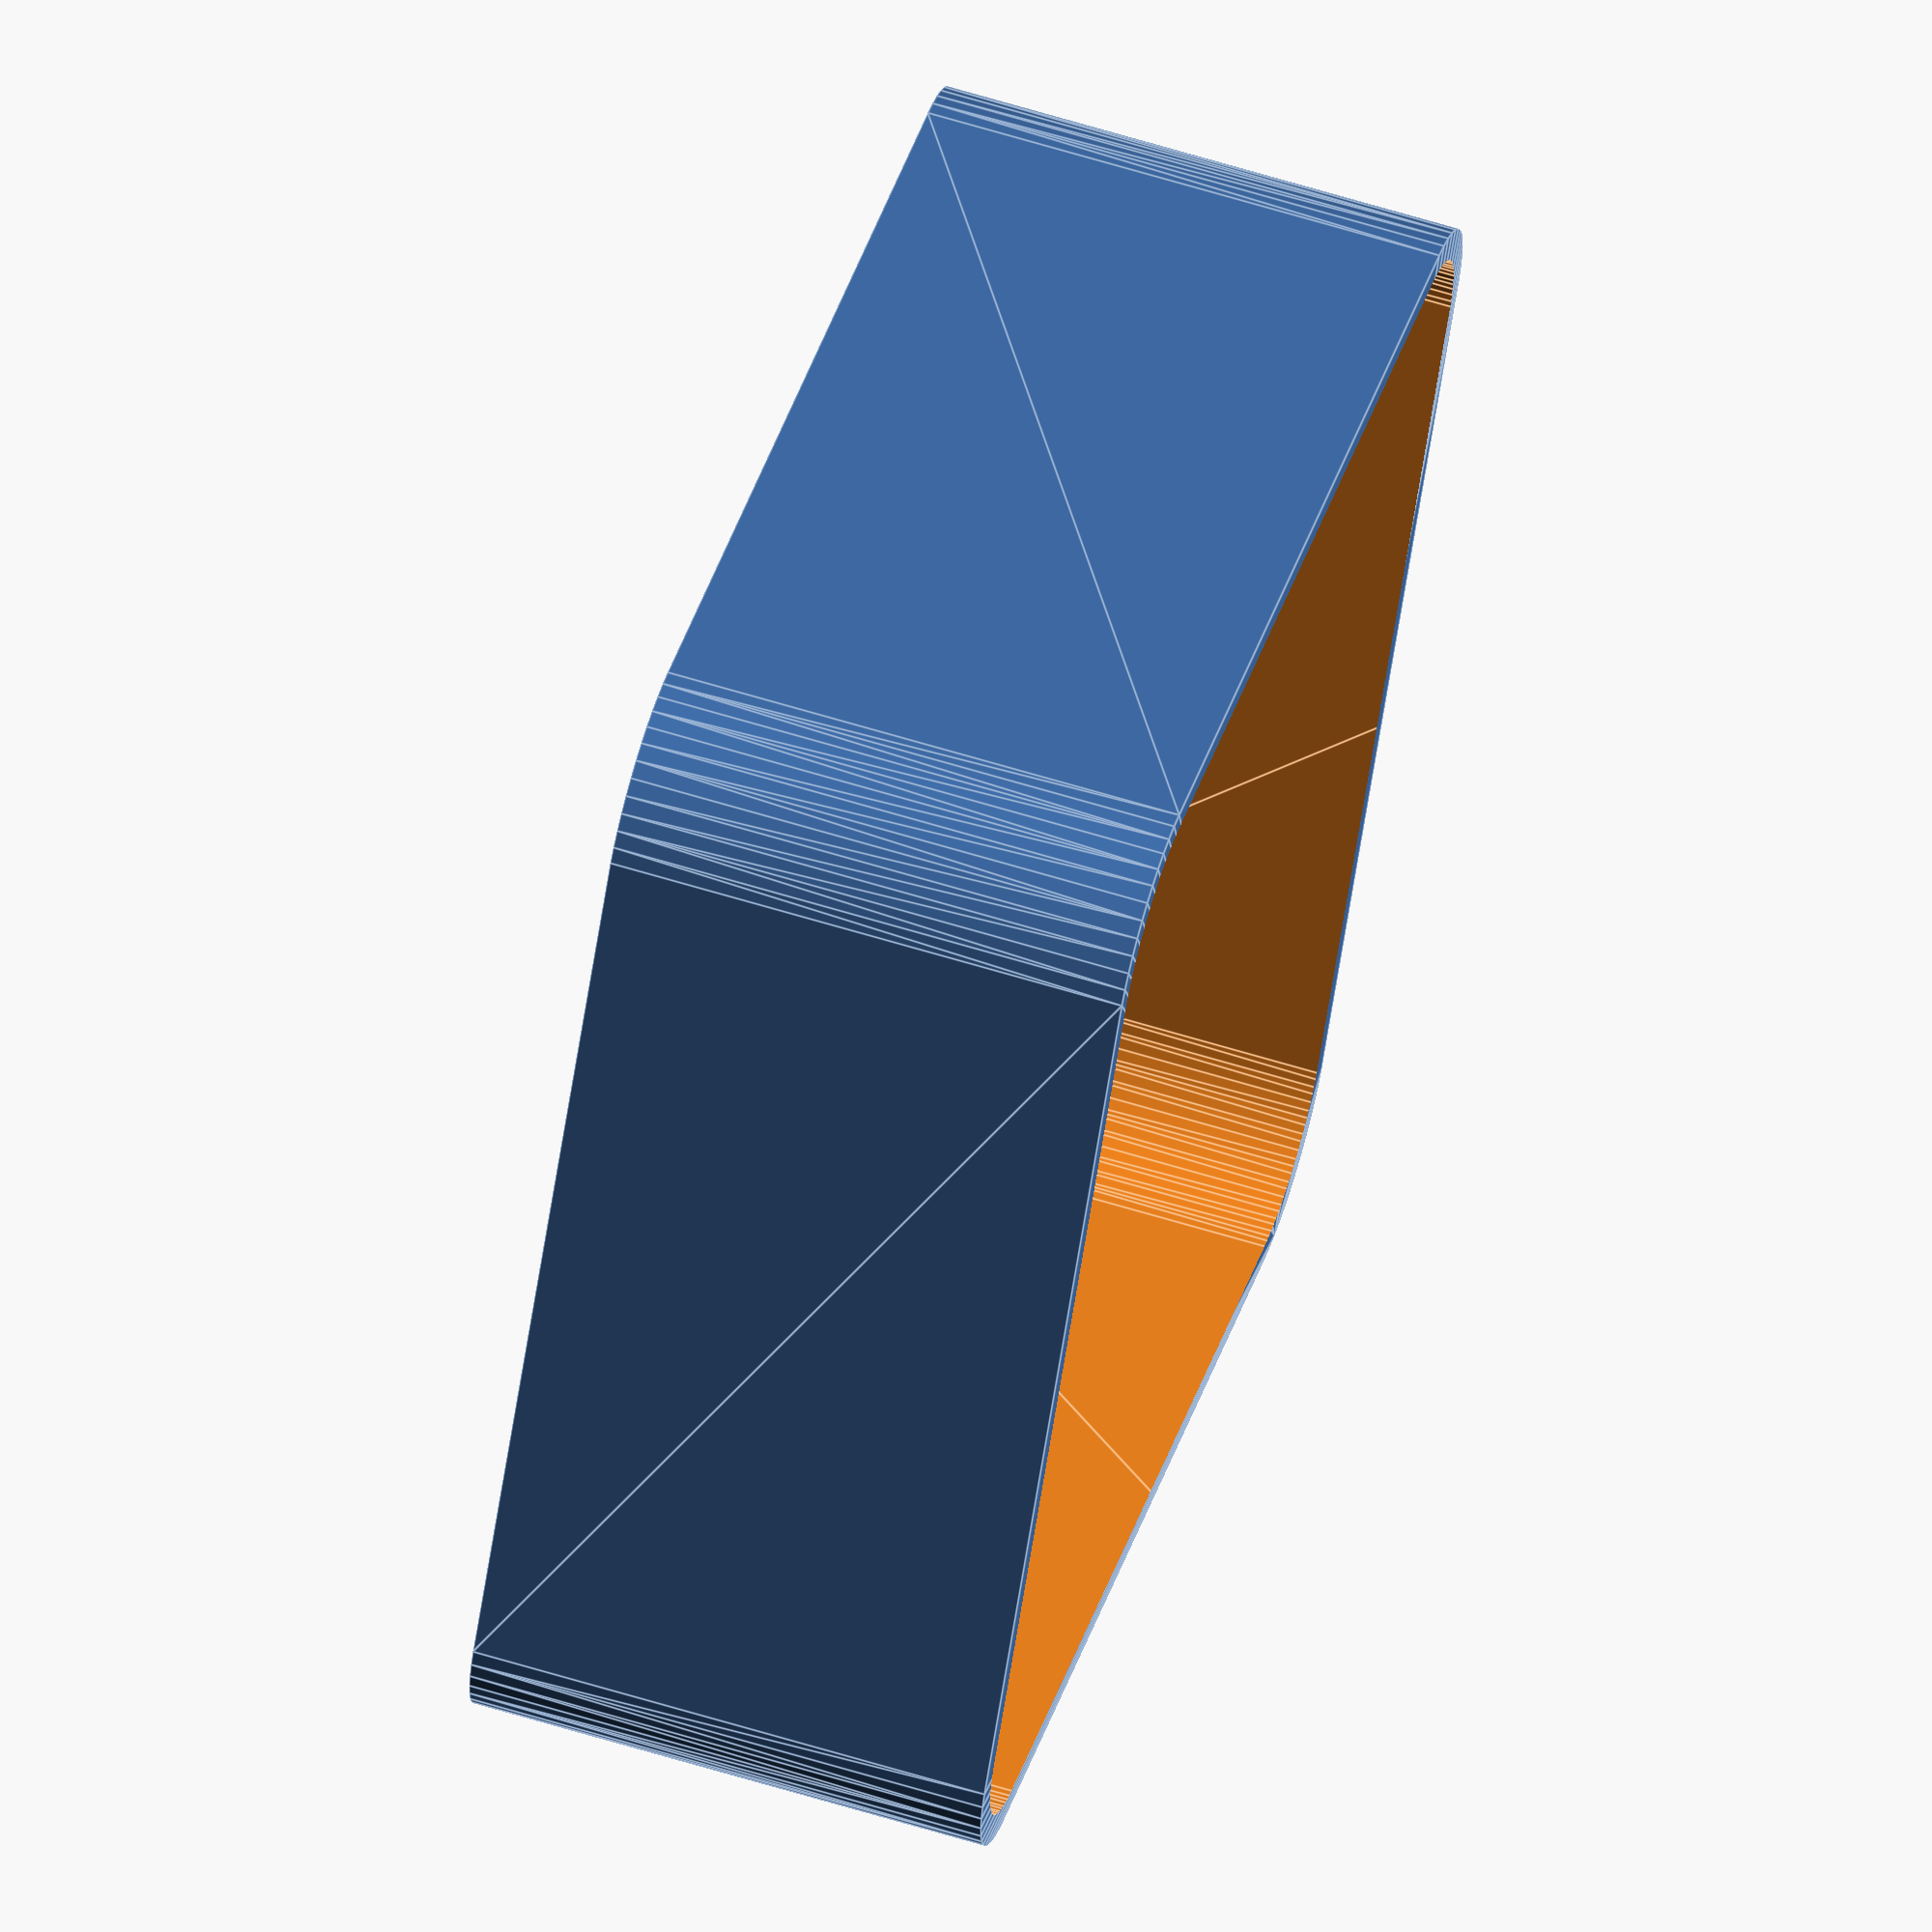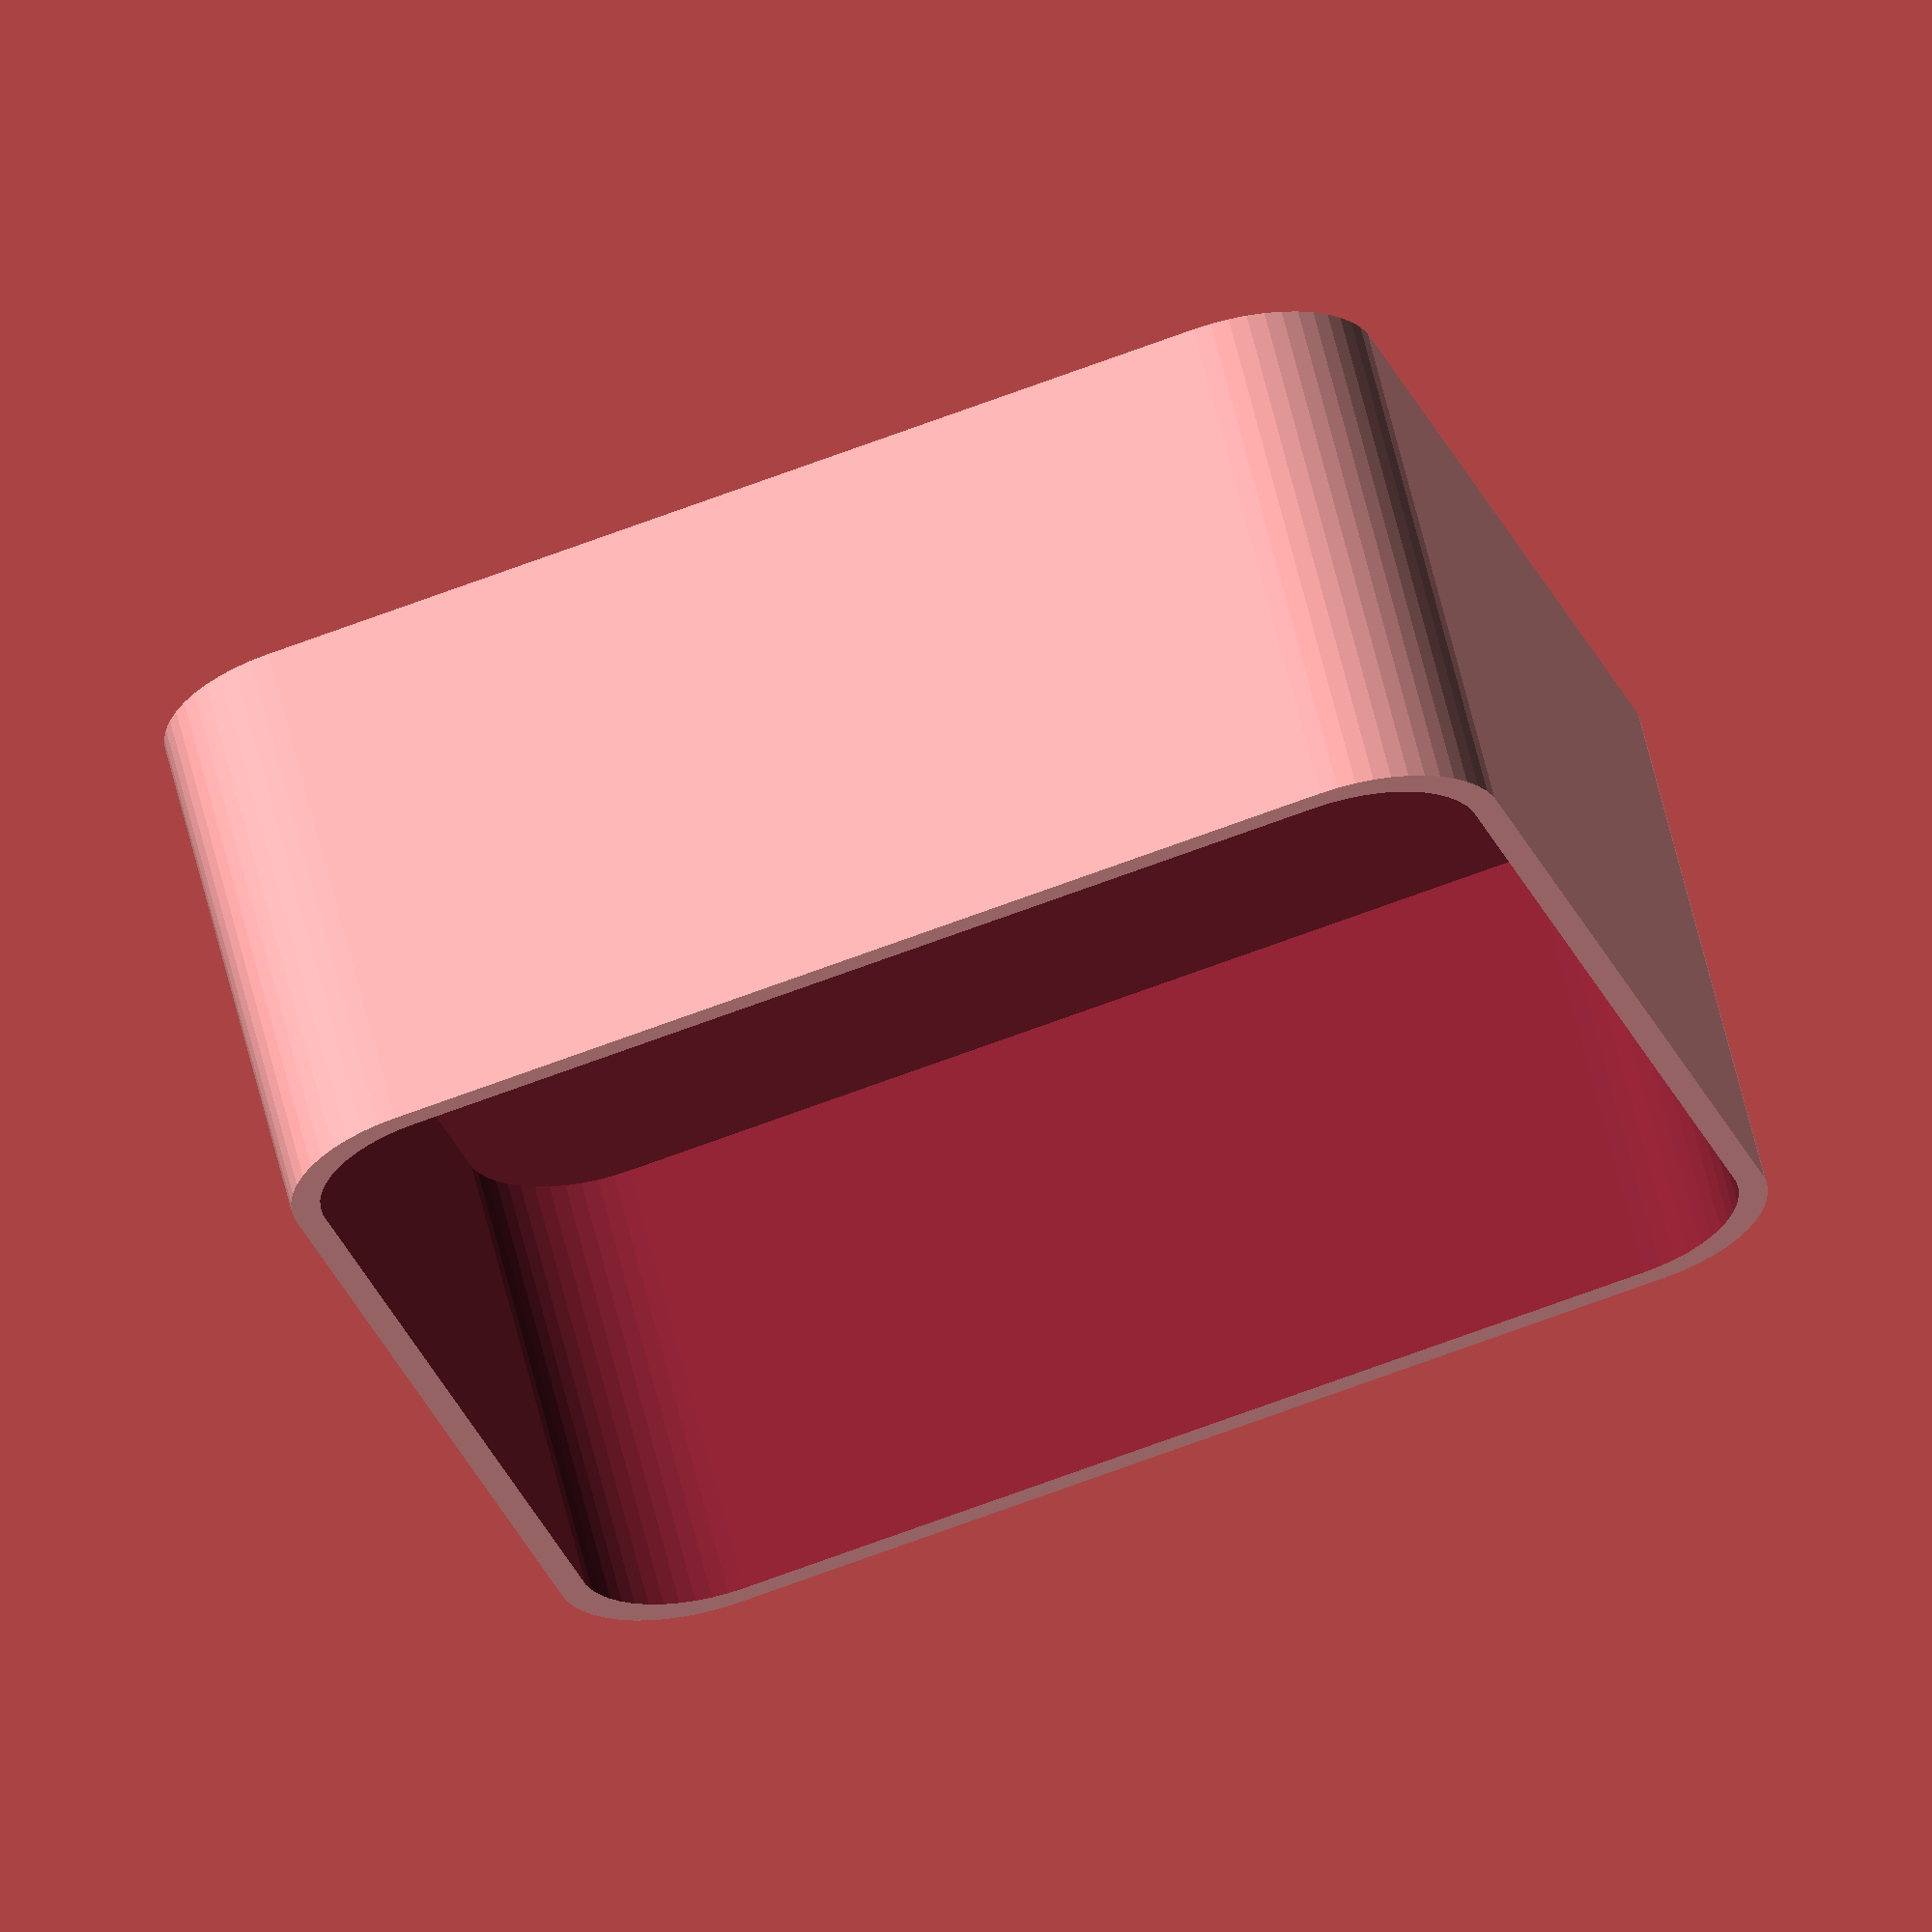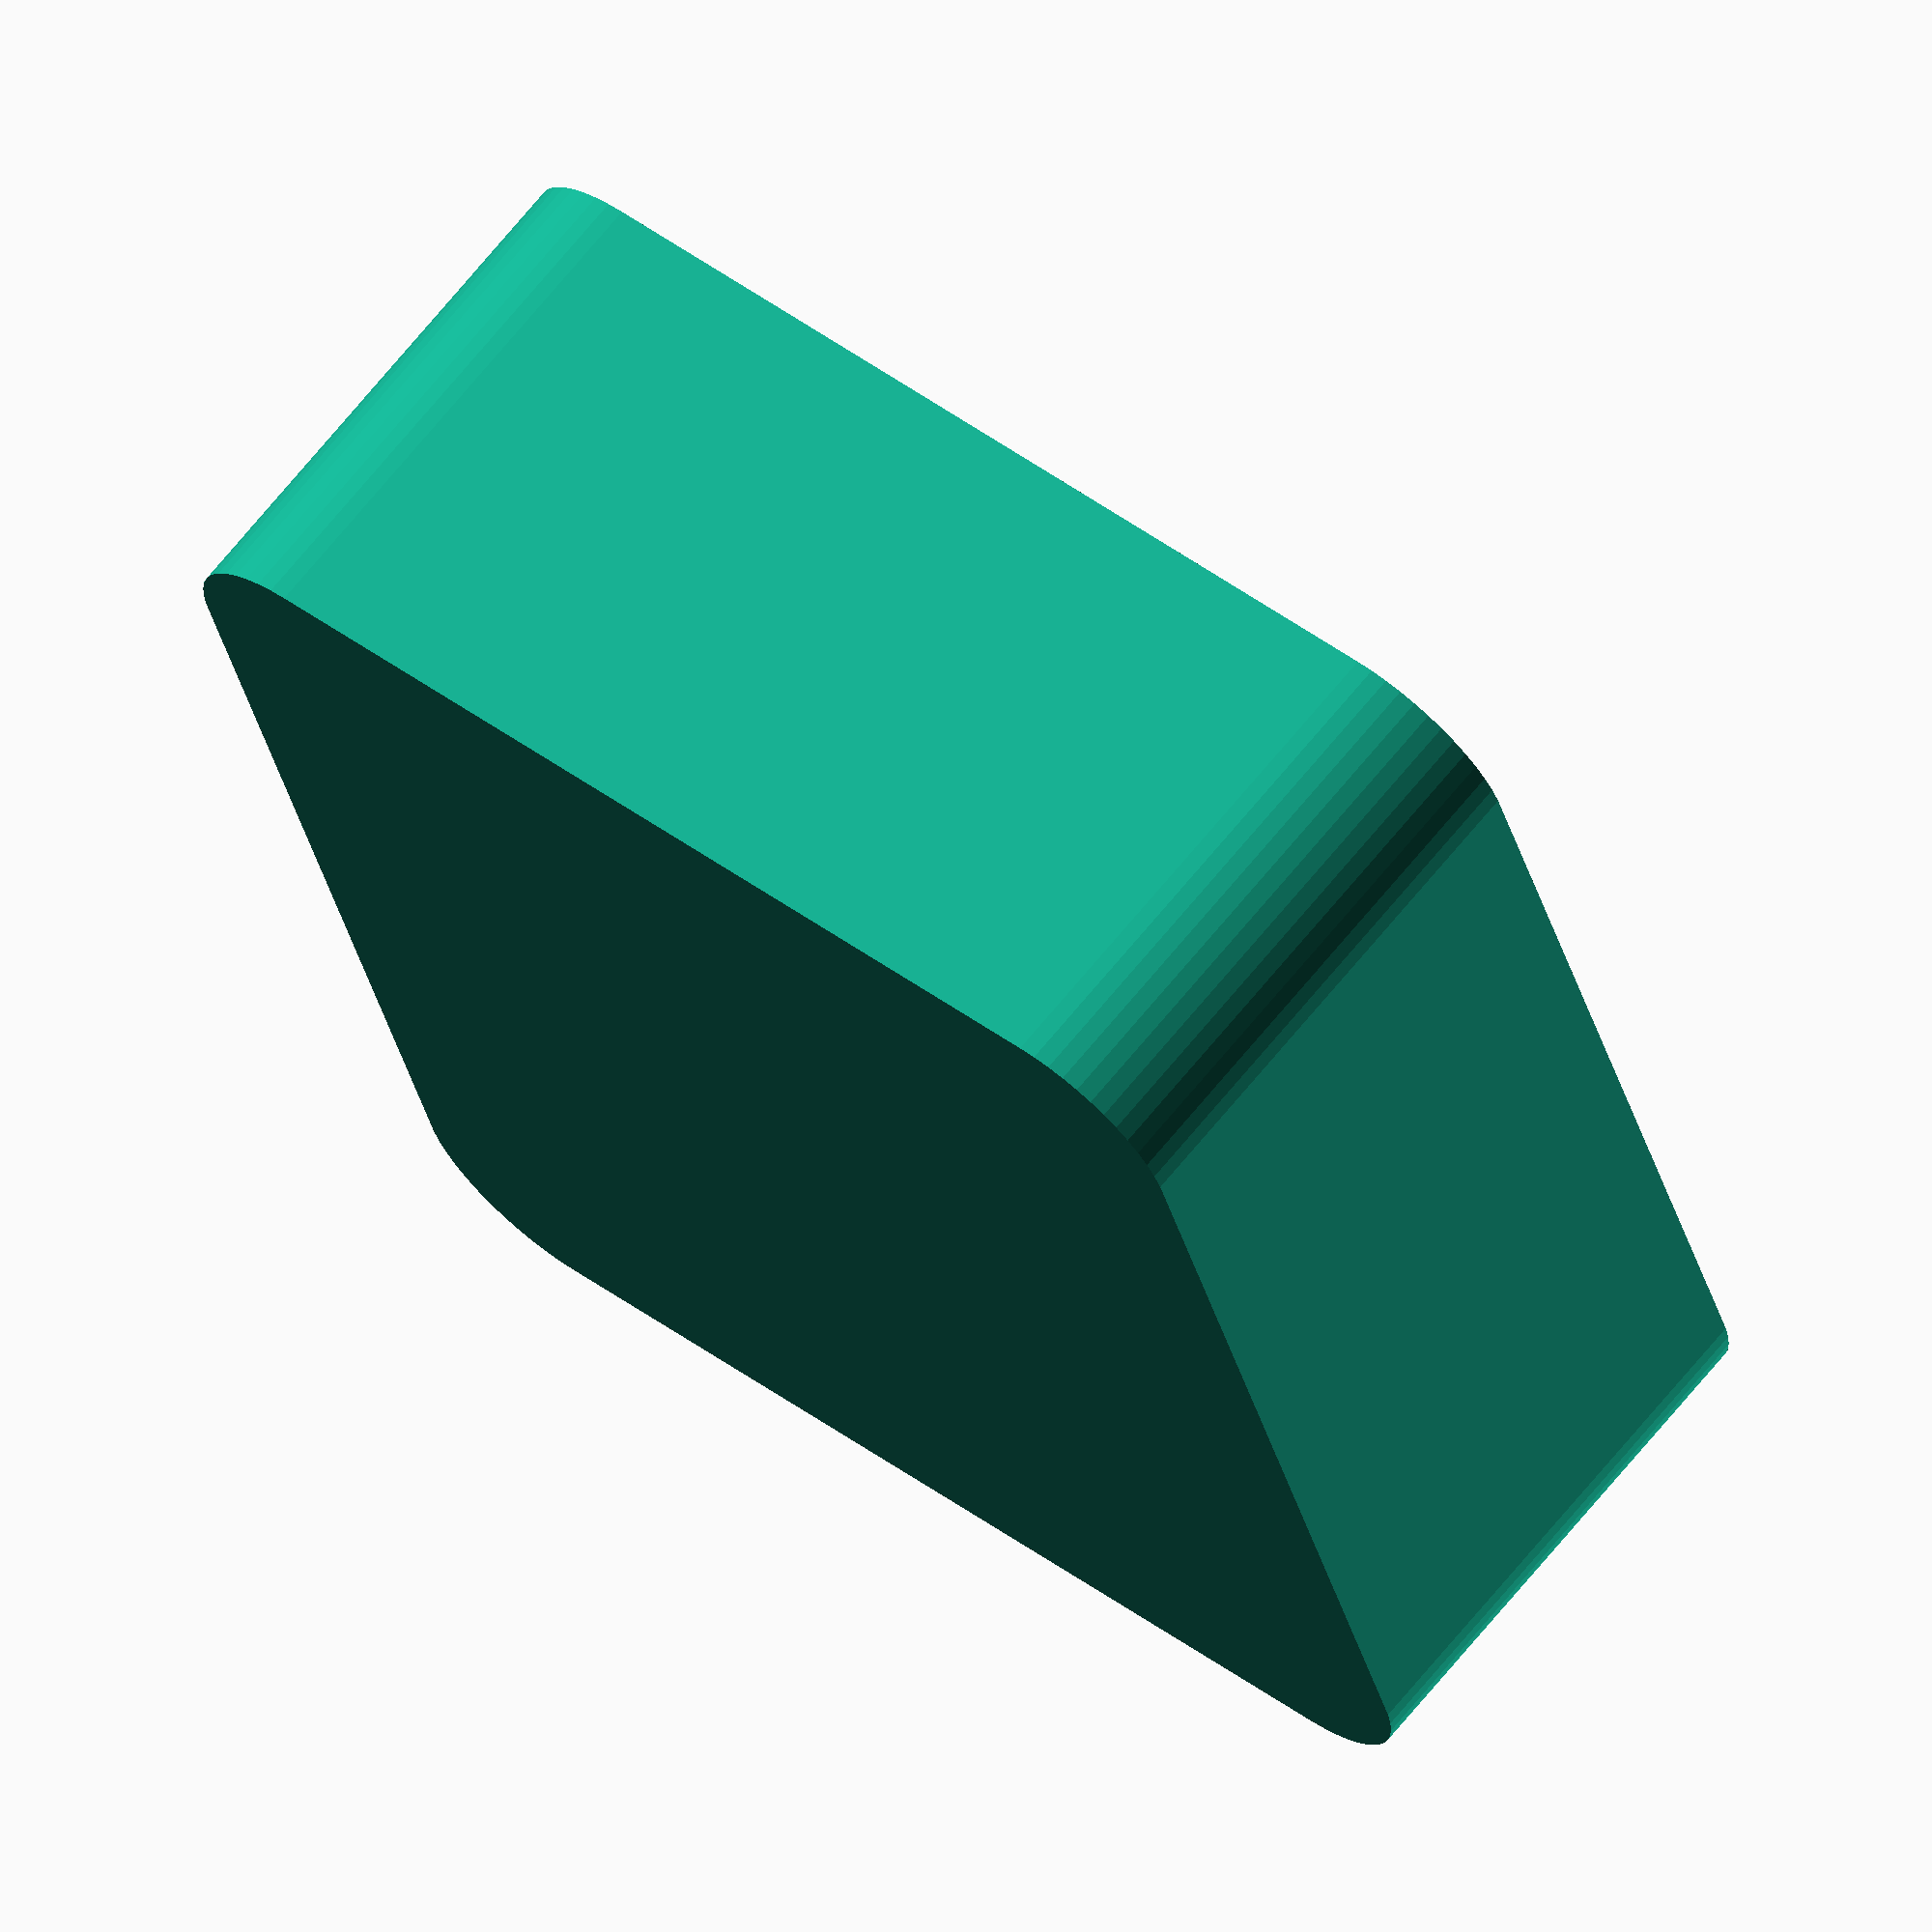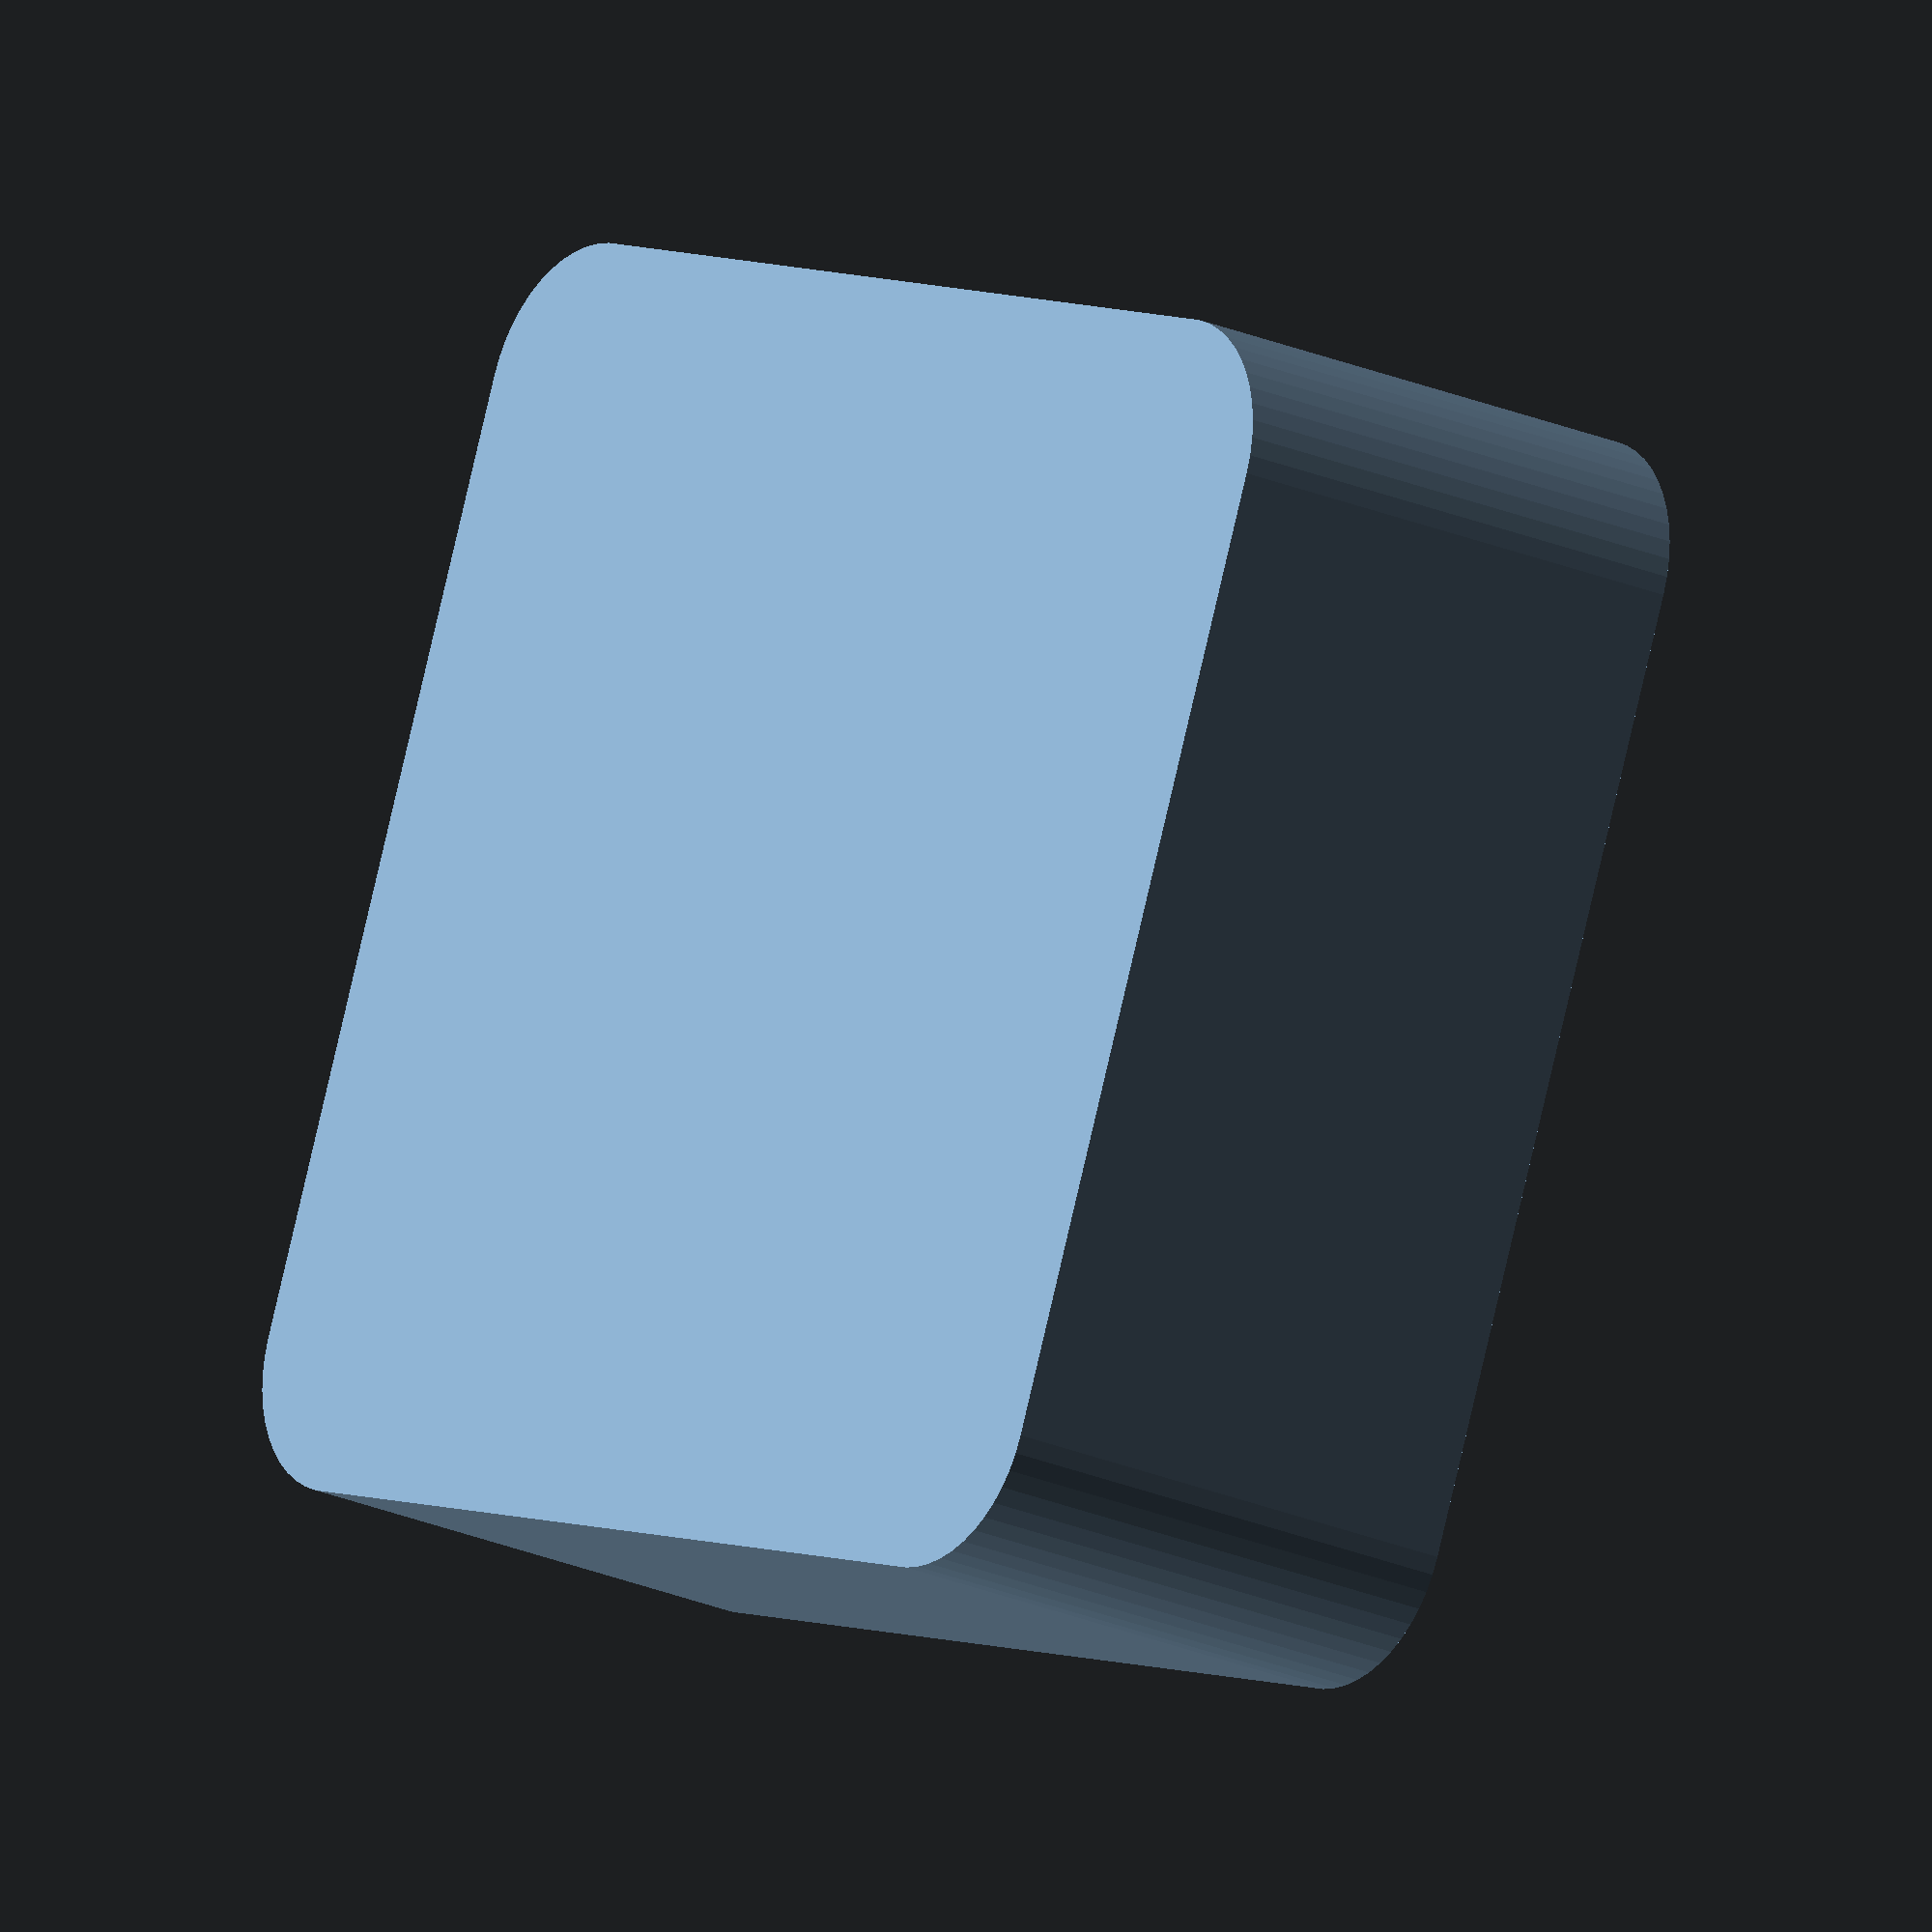
<openscad>
$fn = 50;


difference() {
	union() {
		translate(v = [0, -22.5000000000, 0]) {
			hull() {
				translate(v = [-18.5000000000, 18.5000000000, 0]) {
					cylinder(h = 20, r = 5.5000000000);
				}
				translate(v = [18.5000000000, 18.5000000000, 0]) {
					cylinder(h = 20, r = 5.5000000000);
				}
				translate(v = [-18.5000000000, -18.5000000000, 0]) {
					cylinder(h = 20, r = 5.5000000000);
				}
				translate(v = [18.5000000000, -18.5000000000, 0]) {
					cylinder(h = 20, r = 5.5000000000);
				}
			}
		}
	}
	union() {
		translate(v = [0, -22.5000000000, 2]) {
			hull() {
				translate(v = [-18.0000000000, 18.0000000000, 0]) {
					cylinder(h = 40, r = 5);
				}
				translate(v = [18.0000000000, 18.0000000000, 0]) {
					cylinder(h = 40, r = 5);
				}
				translate(v = [-18.0000000000, -18.0000000000, 0]) {
					cylinder(h = 40, r = 5);
				}
				translate(v = [18.0000000000, -18.0000000000, 0]) {
					cylinder(h = 40, r = 5);
				}
			}
		}
	}
}
</openscad>
<views>
elev=115.7 azim=297.4 roll=252.8 proj=o view=edges
elev=296.9 azim=254.0 roll=346.3 proj=o view=wireframe
elev=111.6 azim=106.9 roll=320.9 proj=o view=wireframe
elev=201.2 azim=158.7 roll=308.9 proj=o view=wireframe
</views>
